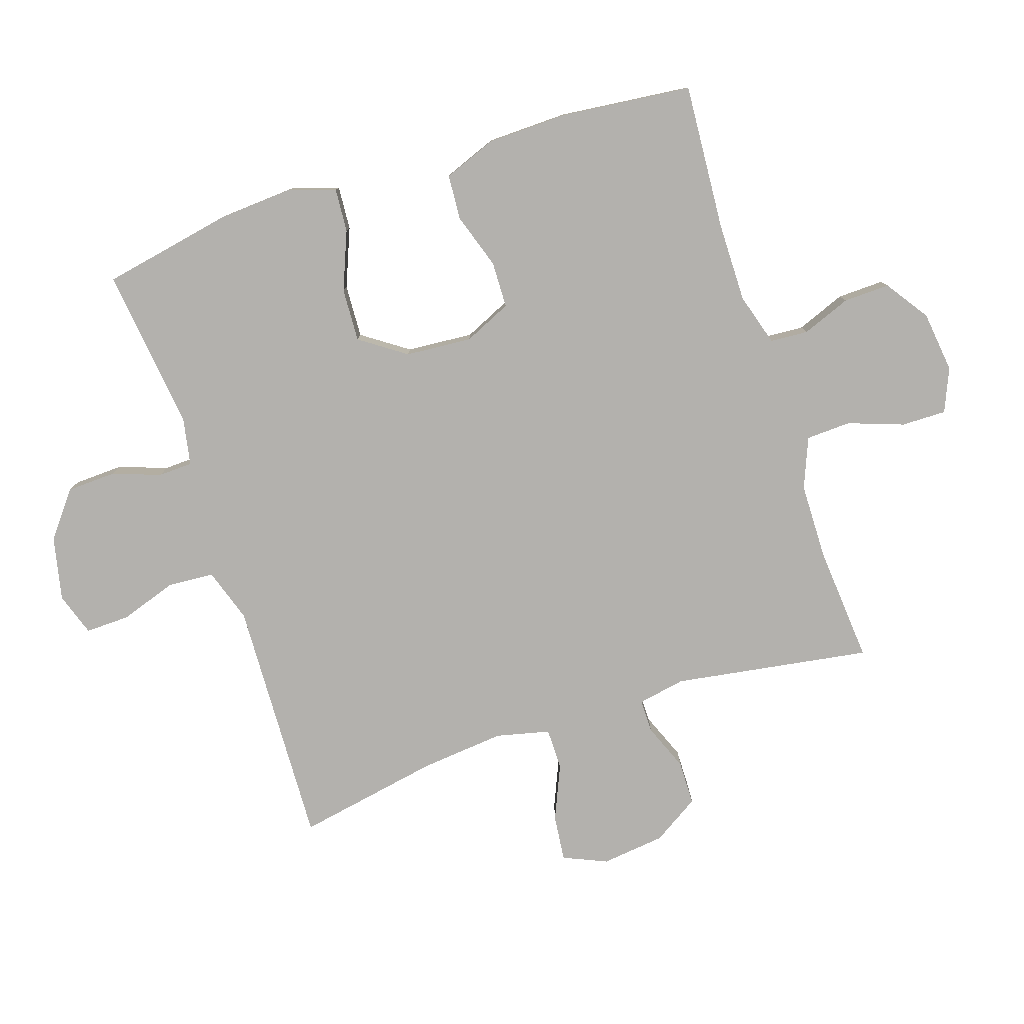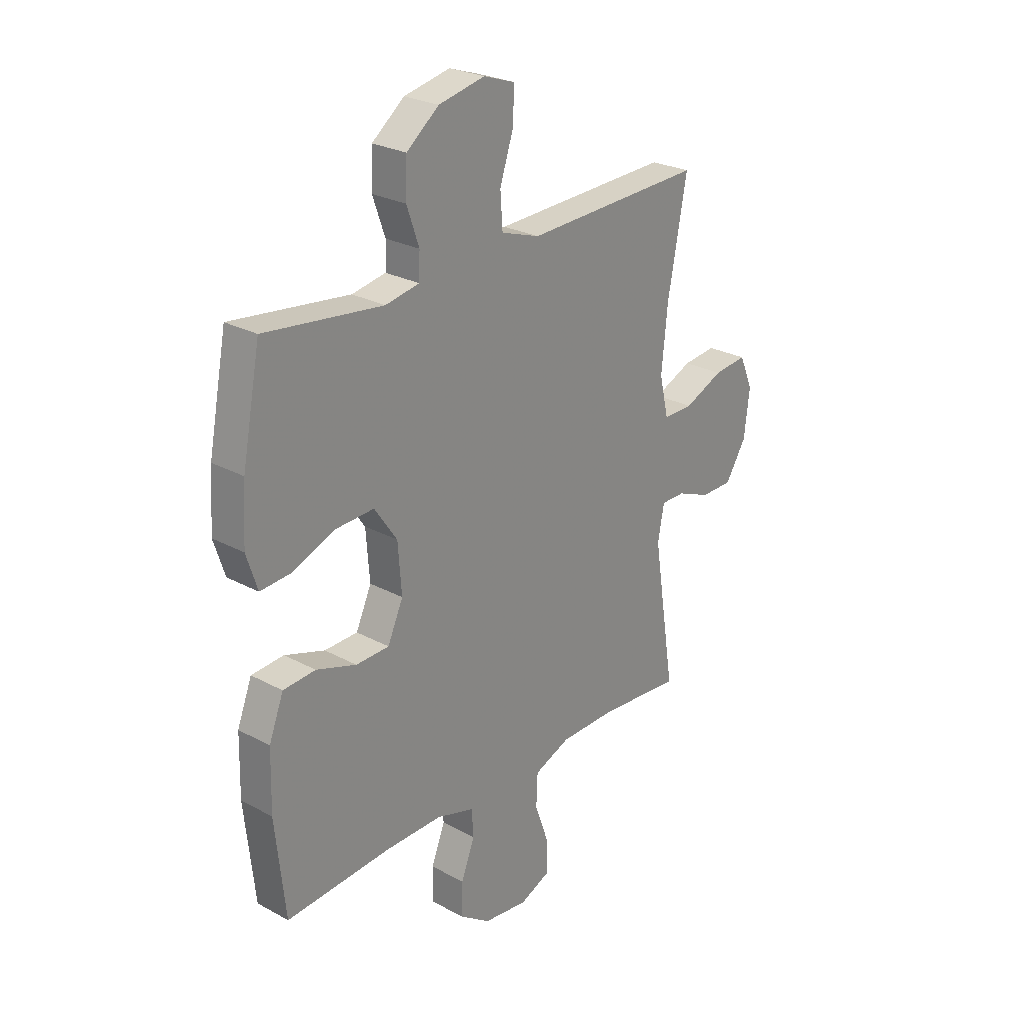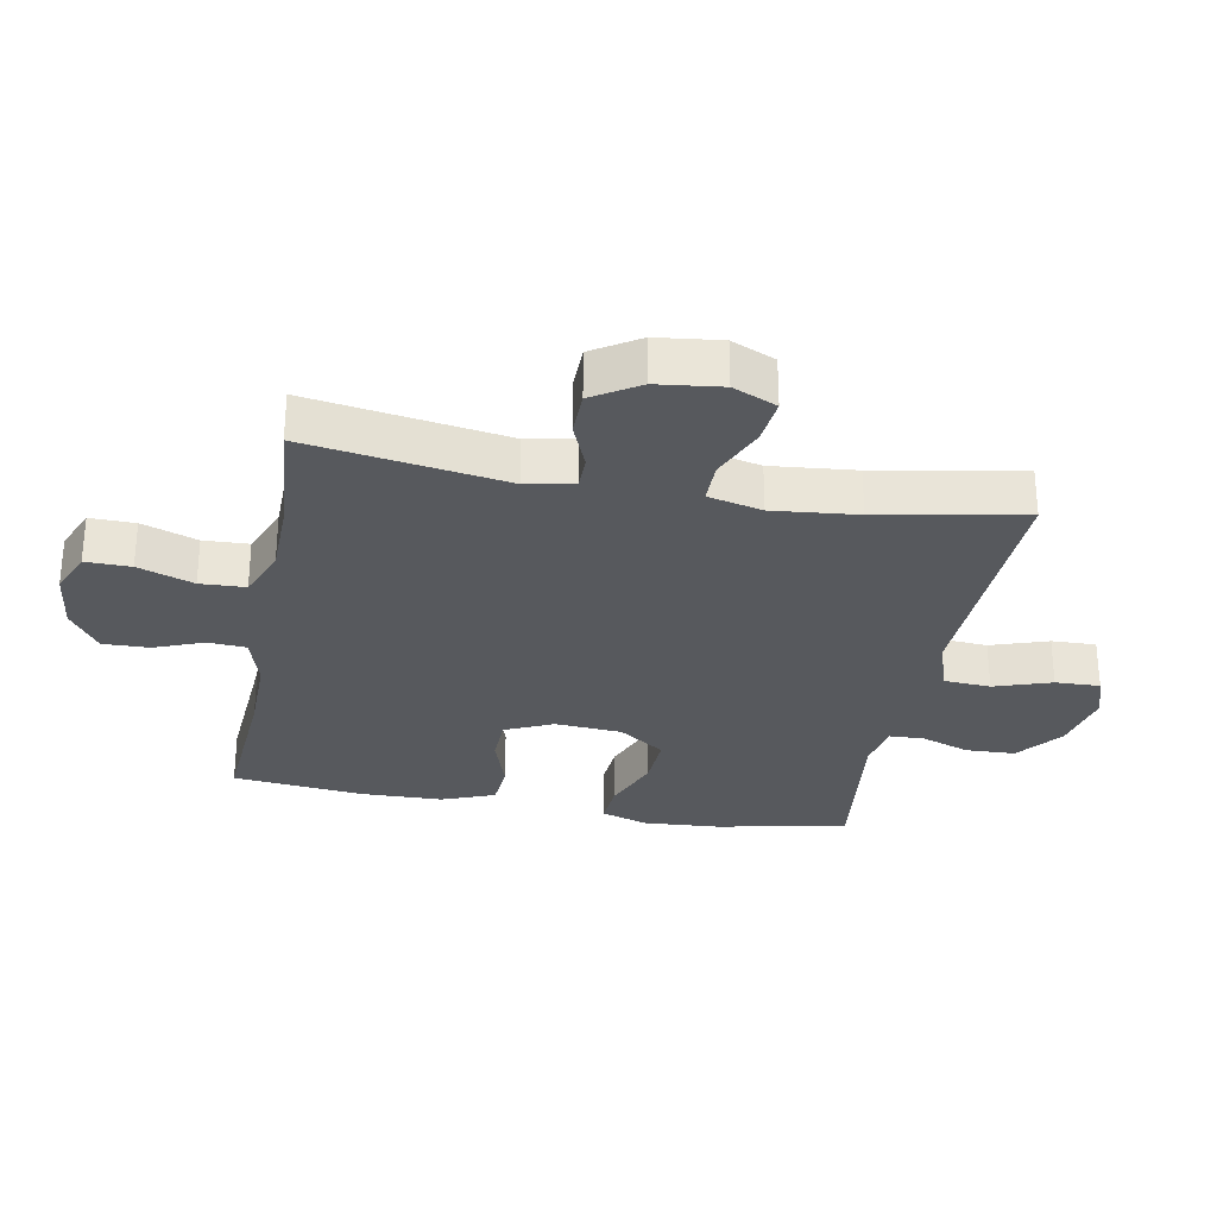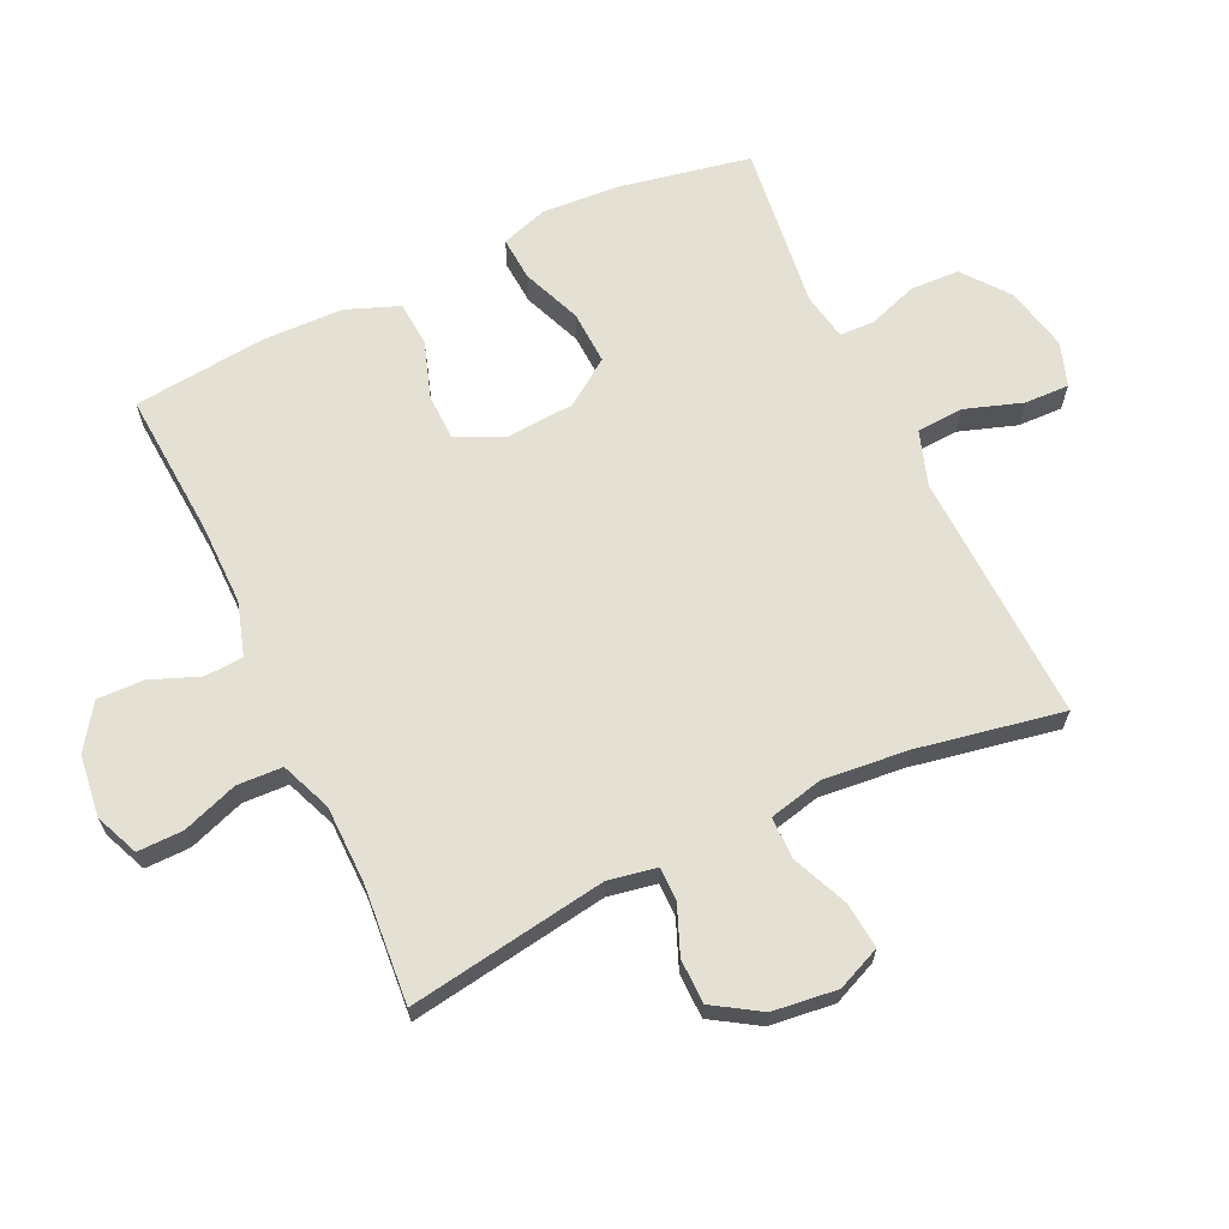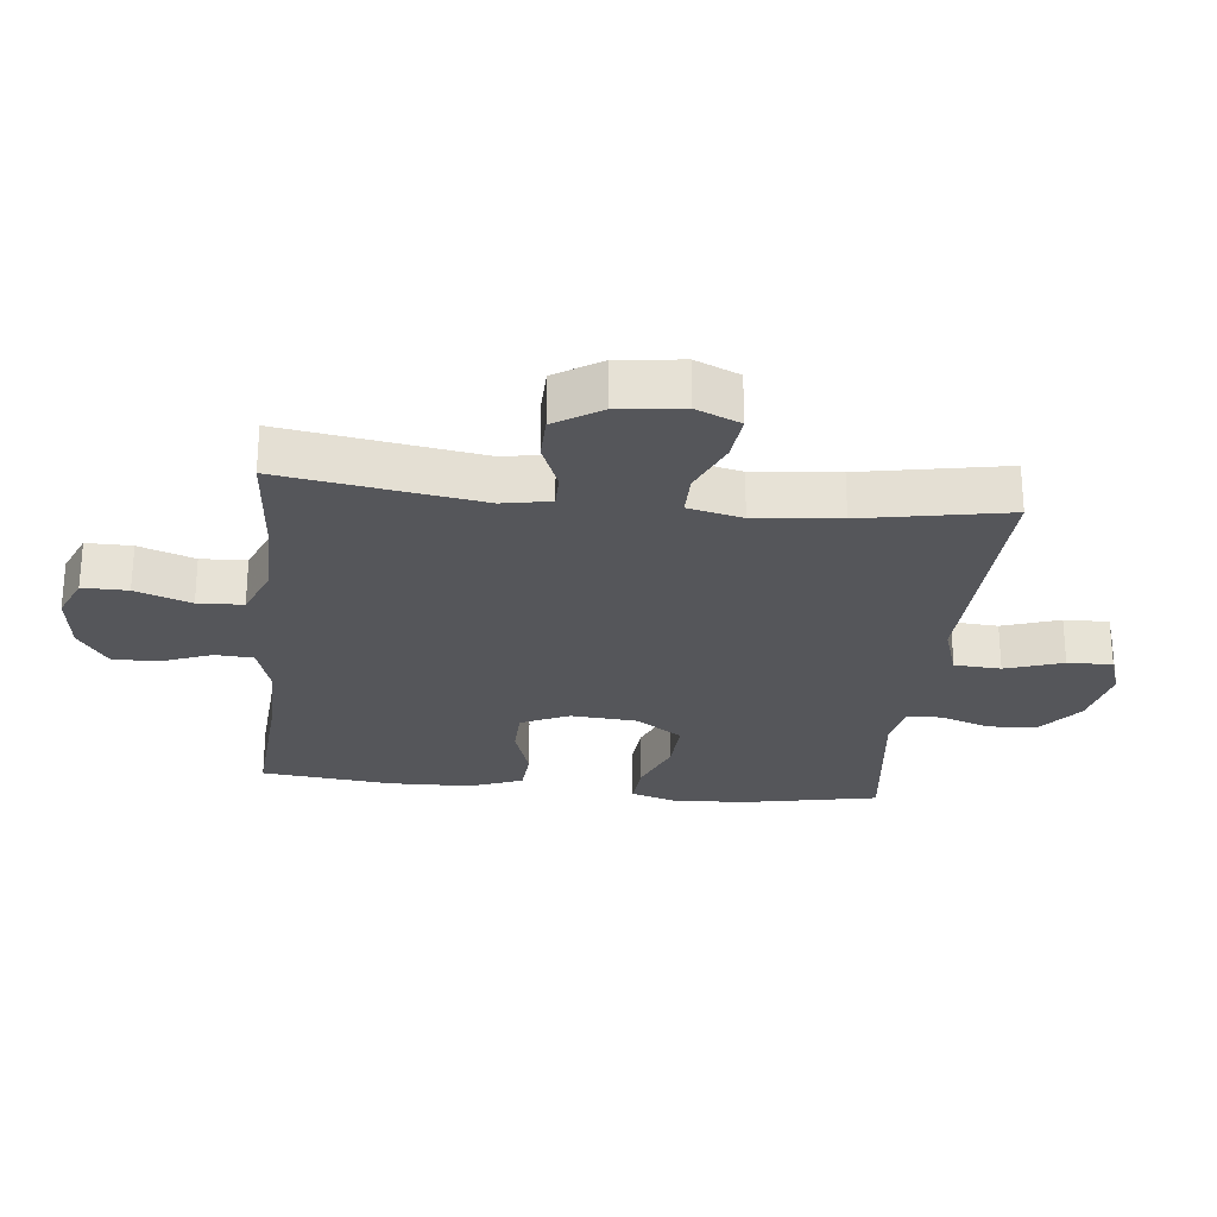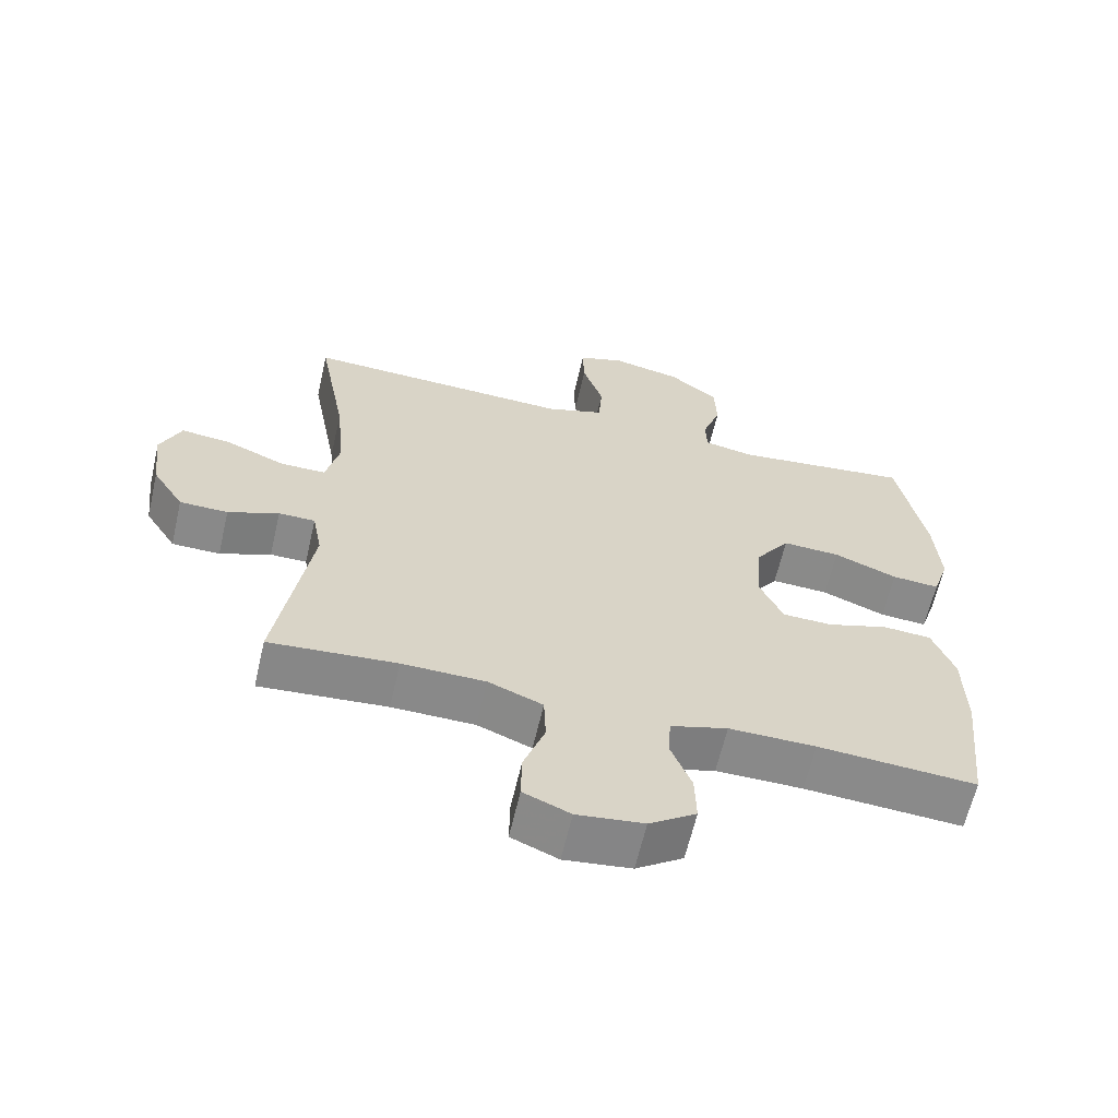
<metadata>
{"format":"obj","ext":"obj","renderer":"f3d","projection":"perspective","resolution":1024,"background":"white","views":[{"elev":-79.3,"azim":108.2,"up":"+Y"},{"elev":25.9,"azim":130.8,"up":"+Z"},{"elev":-29.4,"azim":-100.5,"up":"+Y"},{"elev":66.0,"azim":-115.1,"up":"+Y"},{"elev":-26.1,"azim":-96.1,"up":"+Y"},{"elev":-63.1,"azim":-13.0,"up":"+Z"}]}
</metadata>
<code>
v -0.5 0.07 -0.5
v -0.451 0.07 -0.189
v -0.465 0.07 -0.114
v -0.518 0.07 -0.114
v -0.592 0.07 -0.144
v -0.662 0.07 -0.143
v -0.708 0.07 -0.07
v -0.72 0.07 0.031
v -0.69 0.07 0.1
v -0.617 0.07 0.092
v -0.531 0.07 0.055
v -0.465 0.07 0.055
v -0.445 0.07 0.14
v -0.458 0.07 0.273
v -0.5 0.07 0.5
v -0.237 0.07 0.49
v -0.108 0.07 0.485
v -0.023 0.07 0.513
v -0.018 0.07 0.586
v -0.048 0.07 0.676
v -0.05 0.07 0.746
v 0.018 0.07 0.769
v 0.119 0.07 0.747
v 0.19 0.07 0.691
v 0.193 0.07 0.614
v 0.166 0.07 0.537
v 0.168 0.07 0.483
v 0.242 0.07 0.469
v 0.5 0.07 0.5
v 0.54 0.07 0.294
v 0.548 0.07 0.175
v 0.524 0.07 0.101
v 0.455 0.07 0.106
v 0.363 0.07 0.143
v 0.279 0.07 0.147
v 0.229 0.07 0.075
v 0.221 0.07 -0.03
v 0.255 0.07 -0.105
v 0.328 0.07 -0.107
v 0.416 0.07 -0.078
v 0.487 0.07 -0.083
v 0.519 0.07 -0.166
v 0.522 0.07 -0.293
v 0.5 0.07 -0.5
v 0.27 0.07 -0.484
v 0.144 0.07 -0.483
v 0.061 0.07 -0.508
v 0.057 0.07 -0.568
v 0.087 0.07 -0.645
v 0.089 0.07 -0.718
v 0.021 0.07 -0.765
v -0.076 0.07 -0.777
v -0.144 0.07 -0.748
v -0.143 0.07 -0.677
v -0.112 0.07 -0.59
v -0.115 0.07 -0.519
v -0.194 0.07 -0.487
v -0.315 0.07 -0.485
v -0.5 0 -0.5
v -0.451 0 -0.189
v -0.465 0 -0.114
v -0.518 0 -0.114
v -0.592 0 -0.144
v -0.662 0 -0.143
v -0.708 0 -0.07
v -0.72 0 0.031
v -0.69 0 0.1
v -0.617 0 0.092
v -0.531 0 0.055
v -0.465 0 0.055
v -0.445 0 0.14
v -0.458 0 0.273
v -0.5 0 0.5
v -0.237 0 0.49
v -0.108 0 0.485
v -0.023 0 0.513
v -0.018 0 0.586
v -0.048 0 0.676
v -0.05 0 0.746
v 0.018 0 0.769
v 0.119 0 0.747
v 0.19 0 0.691
v 0.193 0 0.614
v 0.166 0 0.537
v 0.168 0 0.483
v 0.242 0 0.469
v 0.5 0 0.5
v 0.54 0 0.294
v 0.548 0 0.175
v 0.524 0 0.101
v 0.455 0 0.106
v 0.363 0 0.143
v 0.279 0 0.147
v 0.229 0 0.075
v 0.221 0 -0.03
v 0.255 0 -0.105
v 0.328 0 -0.107
v 0.416 0 -0.078
v 0.487 0 -0.083
v 0.519 0 -0.166
v 0.522 0 -0.293
v 0.5 0 -0.5
v 0.27 0 -0.484
v 0.144 0 -0.483
v 0.061 0 -0.508
v 0.057 0 -0.568
v 0.087 0 -0.645
v 0.089 0 -0.718
v 0.021 0 -0.765
v -0.076 0 -0.777
v -0.144 0 -0.748
v -0.143 0 -0.677
v -0.112 0 -0.59
v -0.115 0 -0.519
v -0.194 0 -0.487
v -0.315 0 -0.485
f 53 54 55
f 52 53 55
f 51 52 55
f 50 51 55
f 49 50 55
f 48 49 55
f 47 48 55 56
f 46 47 56 57
f 43 44 45
f 42 43 45
f 41 42 45
f 40 41 45
f 39 40 45
f 38 39 45 46
f 46 57 58
f 38 46 58
f 37 38 58
f 32 33 34
f 31 32 34
f 30 31 34
f 29 30 34
f 28 29 34
f 27 28 34 35
f 24 25 26
f 23 24 26
f 22 23 26
f 21 22 26
f 20 21 26
f 19 20 26
f 18 19 26 27
f 27 35 36
f 18 27 36
f 17 18 36
f 36 37 58
f 17 36 58
f 16 17 58
f 15 16 58
f 14 15 58
f 9 10 11
f 8 9 11
f 7 8 11
f 6 7 11
f 5 6 11
f 4 5 11
f 3 4 11 12
f 58 1 2
f 3 12 13
f 2 3 13
f 58 2 13
f 13 14 58
f 113 112 111
f 113 111 110
f 113 110 109
f 113 109 108
f 113 108 107
f 113 107 106
f 114 113 106 105
f 115 114 105 104
f 103 102 101
f 103 101 100
f 103 100 99
f 103 99 98
f 103 98 97
f 104 103 97 96
f 116 115 104
f 116 104 96
f 116 96 95
f 92 91 90
f 92 90 89
f 92 89 88
f 92 88 87
f 92 87 86
f 93 92 86 85
f 84 83 82
f 84 82 81
f 84 81 80
f 84 80 79
f 84 79 78
f 84 78 77
f 85 84 77 76
f 94 93 85
f 94 85 76
f 94 76 75
f 116 95 94
f 116 94 75
f 116 75 74
f 116 74 73
f 116 73 72
f 69 68 67
f 69 67 66
f 69 66 65
f 69 65 64
f 69 64 63
f 69 63 62
f 70 69 62 61
f 60 59 116
f 71 70 61
f 71 61 60
f 71 60 116
f 116 72 71
f 1 59 60 2
f 2 60 61 3
f 3 61 62 4
f 4 62 63 5
f 5 63 64 6
f 6 64 65 7
f 7 65 66 8
f 8 66 67 9
f 9 67 68 10
f 10 68 69 11
f 11 69 70 12
f 12 70 71 13
f 13 71 72 14
f 14 72 73 15
f 15 73 74 16
f 16 74 75 17
f 17 75 76 18
f 18 76 77 19
f 19 77 78 20
f 20 78 79 21
f 21 79 80 22
f 22 80 81 23
f 23 81 82 24
f 24 82 83 25
f 25 83 84 26
f 26 84 85 27
f 27 85 86 28
f 28 86 87 29
f 29 87 88 30
f 30 88 89 31
f 31 89 90 32
f 32 90 91 33
f 33 91 92 34
f 34 92 93 35
f 35 93 94 36
f 36 94 95 37
f 37 95 96 38
f 38 96 97 39
f 39 97 98 40
f 40 98 99 41
f 41 99 100 42
f 42 100 101 43
f 43 101 102 44
f 44 102 103 45
f 45 103 104 46
f 46 104 105 47
f 47 105 106 48
f 48 106 107 49
f 49 107 108 50
f 50 108 109 51
f 51 109 110 52
f 52 110 111 53
f 53 111 112 54
f 54 112 113 55
f 55 113 114 56
f 56 114 115 57
f 57 115 116 58
f 58 116 59 1

</code>
